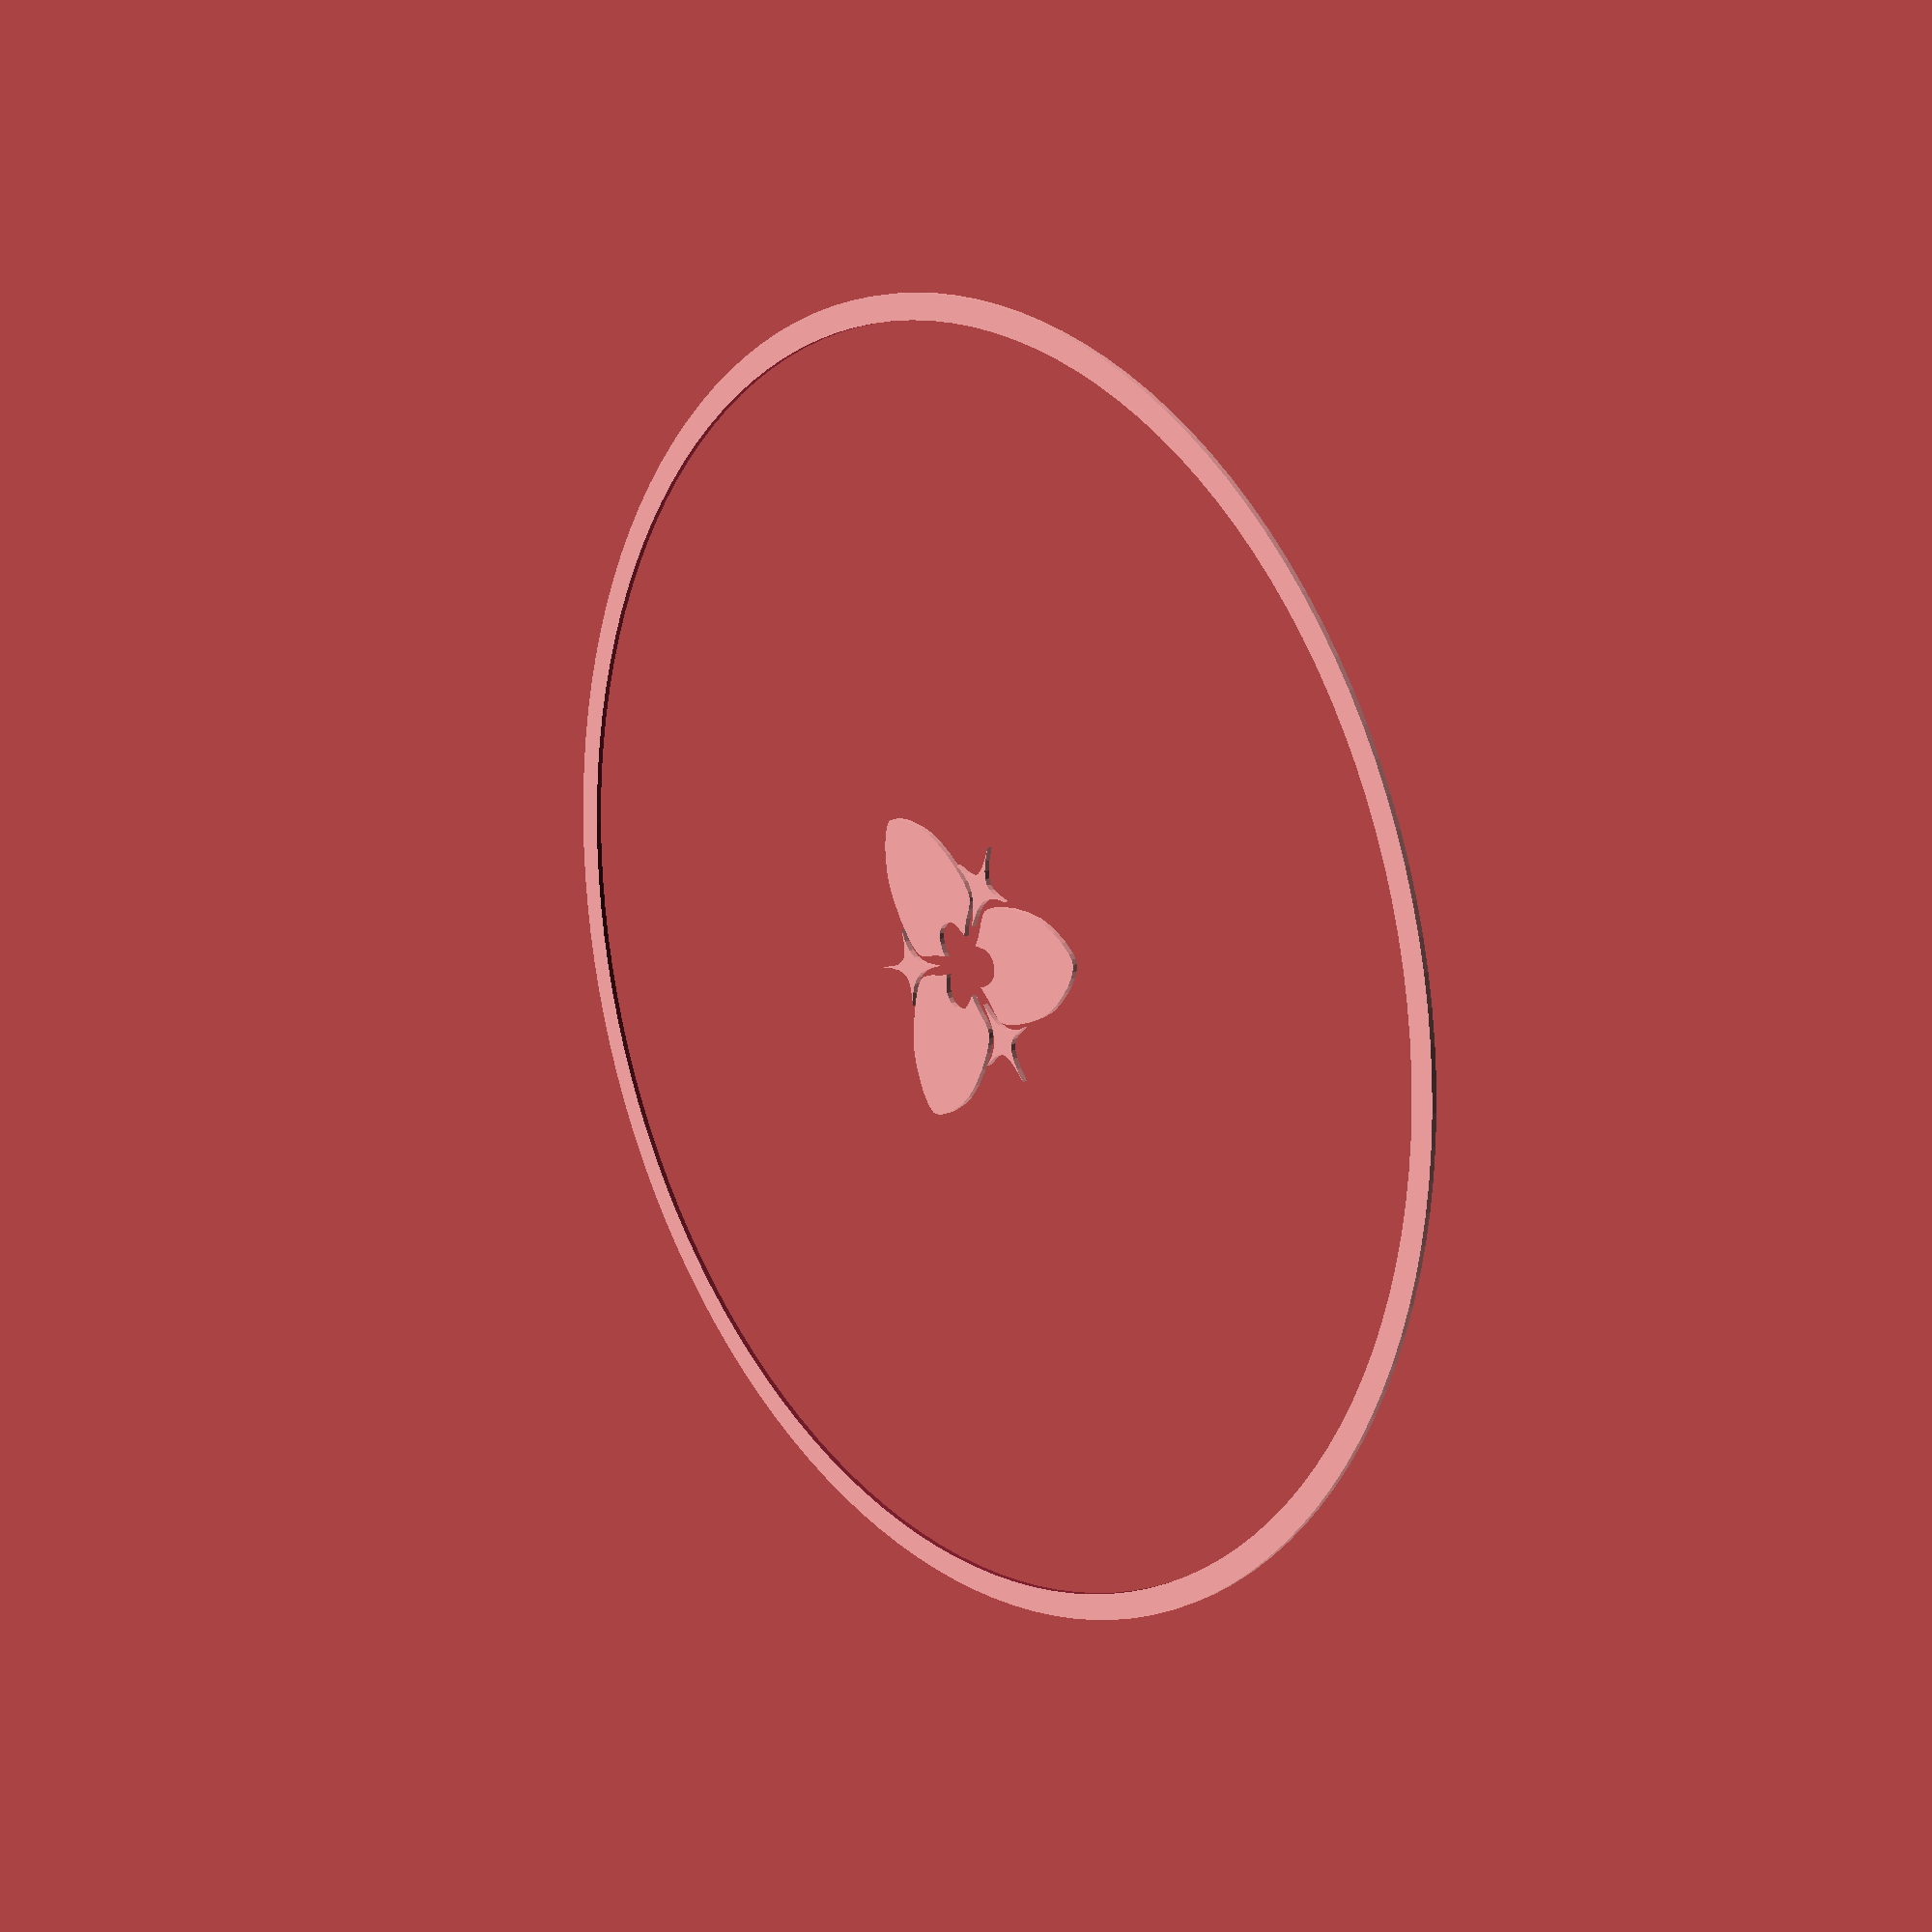
<openscad>

// Module names are of the form poly_<inkscape-path-id>().  As a result,
// you can associate a polygon in this OpenSCAD program with the corresponding
// SVG element in the Inkscape document by looking for the XML element with
// the attribute id="inkscape-path-id".

// fudge value is used to ensure that subtracted solids are a tad taller
// in the z dimension than the polygon being subtracted from.  This helps
// keep the resulting .stl file manifold.
fudge = 0.1;

module poly_path4194(h)
{
  scale([25.4/90, -25.4/90, 1]) union()
  {
    linear_extrude(height=h)
      polygon([[-25.624336,-50.927050],[-27.608238,-50.807370],[-29.368476,-50.350880],[-30.968606,-48.430590],[-32.272062,-45.939886],[-33.298339,-43.059849],[-34.066933,-39.971561],[-34.909062,-33.894556],[-34.954416,-29.157520],[-33.847032,-23.139038],[-31.653673,-16.176149],[-28.789399,-9.690760],[-27.235374,-7.071475],[-25.669266,-5.104780],[-24.334829,-3.968018],[-23.095502,-3.364043],[-20.358003,-3.174676],[-16.368421,-3.377119],[-13.563990,-3.262906],[-10.038406,-2.811810],[-10.606684,-4.109980],[-11.419861,-7.204097],[-11.500323,-9.049454],[-11.140453,-10.893577],[-10.173066,-12.586393],[-8.430976,-13.977830],[-6.417226,-14.897673],[-4.515596,-14.968444],[-2.774285,-14.414043],[-1.241492,-13.458366],[1.005739,-11.238783],[1.840504,-10.100880],[3.220773,-13.376191],[4.529968,-15.858662],[6.707362,-19.206867],[7.917147,-21.669072],[8.016830,-23.044041],[7.703784,-24.768850],[6.789556,-27.110851],[5.304942,-29.770194],[1.135124,-35.504321],[-3.784544,-40.898055],[-8.432936,-44.878220],[-11.623719,-46.751538],[-15.978846,-48.703841],[-20.858868,-50.255541],[-25.624336,-50.927050]]);
    linear_extrude(height=h)
      polygon([[22.924484,-39.137990],[20.281870,-35.116641],[17.952440,-32.362989],[15.834261,-30.725204],[13.825398,-30.051457],[11.823916,-30.189918],[9.727881,-30.988757],[4.844414,-33.960250],[7.941810,-30.965348],[9.805755,-27.999982],[10.661444,-25.104981],[10.734074,-22.321177],[10.248841,-19.689402],[9.430941,-17.250484],[7.697924,-13.114550],[10.416407,-16.560359],[12.167653,-18.424964],[14.268859,-20.102602],[16.786491,-21.382198],[19.787016,-22.052675],[23.336902,-21.902958],[27.502614,-20.721970],[22.471439,-23.453407],[20.722208,-24.872798],[19.593375,-26.549021],[19.167065,-28.647864],[19.525398,-31.335115],[20.750497,-34.776561],[22.924484,-39.137990]]);
    linear_extrude(height=h)
      polygon([[21.393234,-20.083300],[17.438164,-19.698530],[15.779914,-19.130071],[14.628488,-18.371885],[13.069930,-16.113666],[11.210137,-12.578544],[9.682167,-10.224229],[7.496754,-7.421190],[8.903345,-7.248132],[11.979923,-6.370023],[13.608584,-5.498321],[15.011694,-4.248454],[15.974903,-2.553120],[16.283864,-0.345020],[16.048576,1.856303],[15.139952,3.528270],[13.775196,4.743572],[12.171512,5.574903],[9.116180,6.376419],[7.711594,6.514360],[9.825726,9.371604],[11.294094,11.763631],[13.064909,15.344289],[14.566782,17.640839],[15.698971,18.427733],[17.342454,19.037790],[19.823296,19.445218],[22.867850,19.523714],[29.926289,18.859615],[37.074158,17.376891],[42.867844,15.406940],[46.974595,13.055769],[51.825644,9.354661],[54.099814,7.176134],[56.043498,4.874028],[57.484510,2.519642],[58.250664,0.184280],[57.414390,-2.171238],[55.936157,-4.562291],[53.981683,-6.913349],[51.716688,-9.148880],[46.918014,-12.971234],[42.865894,-15.425100],[38.347441,-17.167182],[32.749263,-18.655640],[26.841235,-19.693378],[21.393234,-20.083300]]);
    linear_extrude(height=h)
      polygon([[-31.679026,-13.241500],[-31.464375,-7.520849],[-31.794105,-5.292517],[-32.661120,-3.466999],[-34.249855,-2.030408],[-36.744748,-0.968857],[-40.330233,-0.268460],[-45.190746,0.084670],[-40.383989,0.308013],[-36.827463,0.908151],[-34.338590,1.895388],[-32.734795,3.280029],[-31.833502,5.072378],[-31.452135,7.282742],[-31.518876,12.998730],[-30.521336,8.807262],[-28.920277,5.691975],[-26.865672,3.479951],[-24.507490,1.998275],[-21.995701,1.074029],[-19.480278,0.534295],[-15.038406,-0.083300],[-19.388633,-0.665108],[-21.885467,-1.220896],[-24.399855,-2.173035],[-26.784100,-3.686344],[-28.890507,-5.925644],[-30.571381,-9.055756],[-31.679026,-13.241500]]);
    linear_extrude(height=h)
      polygon([[-9.509106,3.289750],[-13.036885,3.722943],[-15.841677,3.823040],[-19.829591,3.600801],[-22.567420,3.776747],[-23.809606,4.374574],[-25.149736,5.504590],[-26.725961,7.463228],[-28.293606,10.074425],[-31.191772,16.544719],[-33.421457,23.495926],[-34.559886,29.508500],[-34.535476,34.240383],[-33.702506,40.284503],[-32.926031,43.336296],[-31.879281,46.161324],[-30.539543,48.574642],[-28.884106,50.391310],[-26.422108,50.823316],[-23.613032,50.714193],[-20.604235,50.170950],[-17.543076,49.300592],[-11.853108,47.006570],[-7.721996,44.688190],[-3.053496,40.731682],[1.893353,35.362925],[6.092097,29.649963],[7.590163,26.998169],[8.516284,24.660840],[8.838082,22.937578],[8.745333,21.561937],[7.547897,19.093050],[5.387389,15.733253],[4.090800,13.243974],[2.727224,9.961620],[1.883900,11.100696],[-0.395500,13.346161],[-1.956274,14.334527],[-3.735121,14.940374],[-5.685059,14.943996],[-7.759106,14.125690],[-9.559266,12.837127],[-10.567185,11.223333],[-10.953069,9.437504],[-10.887121,7.632839],[-10.080549,4.579785],[-9.509106,3.289750]]);
    linear_extrude(height=h)
      polygon([[7.582694,12.940140],[9.243213,17.003056],[10.003725,19.445563],[10.429173,22.100633],[10.303132,24.922164],[9.409178,27.864055],[7.530887,30.880205],[4.451834,33.924510],[9.306487,30.890538],[11.403196,30.067085],[13.417975,29.910099],[15.454687,30.572663],[17.617193,32.207863],[20.009355,34.968780],[22.735034,39.008500],[20.536136,34.728426],[19.286470,31.345185],[18.904057,28.695279],[19.306918,26.615210],[20.413074,24.941480],[22.140546,23.510590],[27.131524,20.723340],[22.999722,21.944503],[19.500943,22.106436],[16.559846,21.425316],[14.101093,20.117321],[12.049341,18.398629],[10.329251,16.485416],[7.582694,12.940140]]);
  }
}

module poly_path4152(h)
{
  scale([25.4/90, -25.4/90, 1]) union()
  {
    difference()
    {
       linear_extrude(height=h)
         polygon([[0.000004,-224.086870],[-11.531354,-223.795007],[-22.911330,-222.929398],[-34.125844,-221.504121],[-45.160818,-219.533256],[-56.002173,-217.030882],[-66.635830,-214.011076],[-77.047710,-210.487918],[-87.223735,-206.475487],[-97.149826,-201.987862],[-106.811904,-197.039121],[-116.195891,-191.643342],[-125.287707,-185.814606],[-134.073274,-179.566990],[-142.538512,-172.914573],[-150.669344,-165.871434],[-158.451691,-158.451652],[-165.871473,-150.669306],[-172.914612,-142.538475],[-179.567029,-134.073236],[-185.814645,-125.287669],[-191.643382,-116.195854],[-197.039161,-106.811867],[-201.987902,-97.149789],[-206.475528,-87.223699],[-210.487960,-77.047674],[-214.011118,-66.635793],[-217.030924,-56.002136],[-219.533299,-45.160782],[-221.504164,-34.125808],[-222.929441,-22.911294],[-223.795050,-11.531318],[-224.086914,0.000040],[-223.795046,11.531395],[-222.929433,22.911368],[-221.504153,34.125879],[-219.533285,45.160849],[-217.030907,56.002201],[-214.011099,66.635854],[-210.487938,77.047731],[-206.475505,87.223753],[-201.987878,97.149840],[-197.039135,106.811915],[-191.643355,116.195898],[-185.814618,125.287710],[-179.567001,134.073274],[-172.914583,142.538509],[-165.871444,150.669338],[-158.451662,158.451681],[-150.669316,165.871460],[-142.538485,172.914595],[-134.073247,179.567009],[-125.287681,185.814623],[-116.195867,191.643357],[-106.811882,197.039133],[-97.149805,201.987872],[-87.223716,206.475496],[-77.047693,210.487925],[-66.635814,214.011081],[-56.002159,217.030885],[-45.160807,219.533258],[-34.125836,221.504122],[-22.911324,222.929398],[-11.531351,223.795007],[0.000004,224.086870],[11.531359,223.795007],[22.911332,222.929397],[34.125843,221.504121],[45.160814,219.533257],[56.002166,217.030883],[66.635820,214.011079],[77.047698,210.487923],[87.223721,206.475493],[97.149810,201.987870],[106.811886,197.039130],[116.195871,191.643354],[125.287686,185.814620],[134.073251,179.567006],[142.538489,172.914592],[150.669320,165.871457],[158.451665,158.451678],[165.871447,150.669335],[172.914586,142.538506],[179.567003,134.073271],[185.814619,125.287708],[191.643357,116.195896],[197.039136,106.811913],[201.987879,97.149838],[206.475506,87.223751],[210.487939,77.047730],[214.011099,66.635853],[217.030907,56.002199],[219.533285,45.160848],[221.504153,34.125878],[222.929433,22.911367],[223.795046,11.531395],[224.086914,0.000040],[223.795050,-11.531318],[222.929441,-22.911293],[221.504164,-34.125807],[219.533299,-45.160780],[217.030924,-56.002135],[214.011118,-66.635792],[210.487960,-77.047672],[206.475529,-87.223697],[201.987903,-97.149787],[197.039162,-106.811865],[191.643384,-116.195851],[185.814647,-125.287667],[179.567031,-134.073233],[172.914614,-142.538472],[165.871475,-150.669303],[158.451694,-158.451650],[150.669347,-165.871431],[142.538516,-172.914570],[134.073277,-179.566987],[125.287711,-185.814603],[116.195895,-191.643340],[106.811909,-197.039118],[97.149831,-201.987859],[87.223741,-206.475485],[77.047716,-210.487916],[66.635836,-214.011074],[56.002179,-217.030880],[45.160824,-219.533255],[34.125851,-221.504120],[22.911337,-222.929397],[11.531362,-223.795006],[0.000004,-224.086870],[0.000004,-224.086870]]);
       translate([0, 0, -fudge])
         linear_extrude(height=h+2*fudge)
           polygon([[0.000004,-215.265930],[10.674446,-215.001426],[21.276440,-214.212669],[31.788341,-212.906968],[42.192506,-211.091631],[52.471290,-208.773968],[62.607048,-205.961285],[72.582134,-202.660893],[82.378906,-198.880099],[91.979718,-194.626213],[101.366925,-189.906542],[110.522883,-184.728396],[119.429947,-179.099083],[128.070473,-173.025911],[136.426816,-166.516190],[144.481331,-159.577227],[152.216373,-152.216332],[159.577268,-144.481289],[166.516230,-136.426774],[173.025951,-128.070431],[179.099122,-119.429905],[184.728435,-110.522840],[189.906581,-101.366882],[194.626251,-91.979675],[198.880137,-82.378863],[202.660930,-72.582091],[205.961322,-62.607004],[208.774004,-52.471246],[211.091667,-42.192463],[212.907004,-31.788297],[214.212704,-21.276396],[215.001461,-10.674402],[215.265964,0.000040],[215.001459,10.674480],[214.212701,21.276473],[212.906998,31.788373],[211.091660,42.192537],[208.773996,52.471319],[205.961313,62.607075],[202.660920,72.582160],[198.880125,82.378931],[194.626239,91.979741],[189.906568,101.366946],[184.728422,110.522903],[179.099109,119.429966],[173.025937,128.070490],[166.516216,136.426831],[159.577254,144.481345],[152.216359,152.216386],[144.481317,159.577280],[136.426802,166.516241],[128.070460,173.025961],[119.429935,179.099131],[110.522871,184.728443],[101.366914,189.906588],[91.979708,194.626258],[82.378897,198.880143],[72.582126,202.660936],[62.607040,205.961327],[52.471284,208.774009],[42.192501,211.091672],[31.788338,212.907009],[21.276437,214.212709],[10.674444,215.001466],[0.000004,215.265970],[-10.674436,215.001466],[-21.276429,214.212710],[-31.788330,212.907009],[-42.192494,211.091673],[-52.471276,208.774010],[-62.607033,205.961328],[-72.582119,202.660937],[-82.378890,198.880144],[-91.979701,194.626258],[-101.366907,189.906589],[-110.522864,184.728444],[-119.429928,179.099132],[-128.070453,173.025962],[-136.426796,166.516242],[-144.481310,159.577281],[-152.216353,152.216387],[-159.577248,144.481346],[-166.516210,136.426832],[-173.025931,128.070491],[-179.099103,119.429967],[-184.728416,110.522904],[-189.906562,101.366947],[-194.626233,91.979742],[-198.880120,82.378931],[-202.660914,72.582161],[-205.961307,62.607076],[-208.773991,52.471319],[-211.091655,42.192537],[-212.906993,31.788374],[-214.212696,21.276473],[-215.001454,10.674480],[-215.265959,0.000040],[-215.001456,-10.674402],[-214.212699,-21.276396],[-212.906999,-31.788298],[-211.091662,-42.192463],[-208.773999,-52.471247],[-205.961317,-62.607005],[-202.660925,-72.582092],[-198.880132,-82.378864],[-194.626246,-91.979676],[-189.906575,-101.366883],[-184.728430,-110.522841],[-179.099117,-119.429906],[-173.025946,-128.070432],[-166.516224,-136.426775],[-159.577262,-144.481290],[-152.216367,-152.216333],[-144.481324,-159.577228],[-136.426809,-166.516191],[-128.070466,-173.025912],[-119.429941,-179.099084],[-110.522876,-184.728397],[-101.366918,-189.906543],[-91.979711,-194.626214],[-82.378899,-198.880100],[-72.582127,-202.660894],[-62.607040,-205.961286],[-52.471283,-208.773968],[-42.192499,-211.091632],[-31.788334,-212.906969],[-21.276432,-214.212670],[-10.674438,-215.001426],[0.000004,-215.265930],[0.000004,-215.265930]]);
    }
  }
}

poly_path4194(0.5);
poly_path4152(0.5);

</openscad>
<views>
elev=343.5 azim=313.7 roll=231.2 proj=p view=solid
</views>
